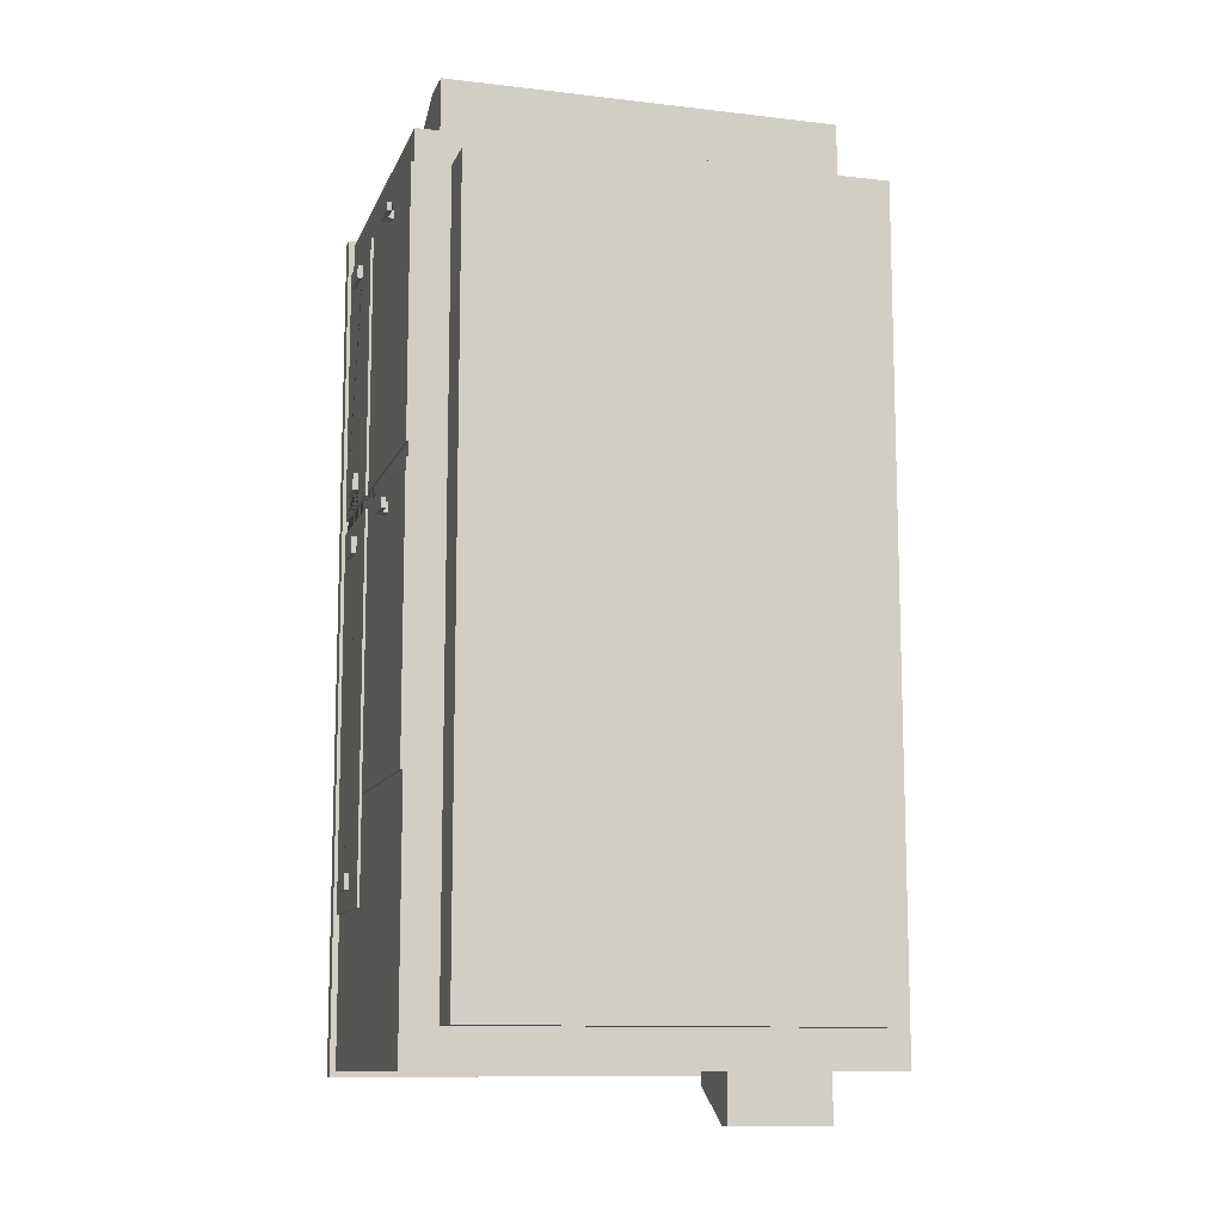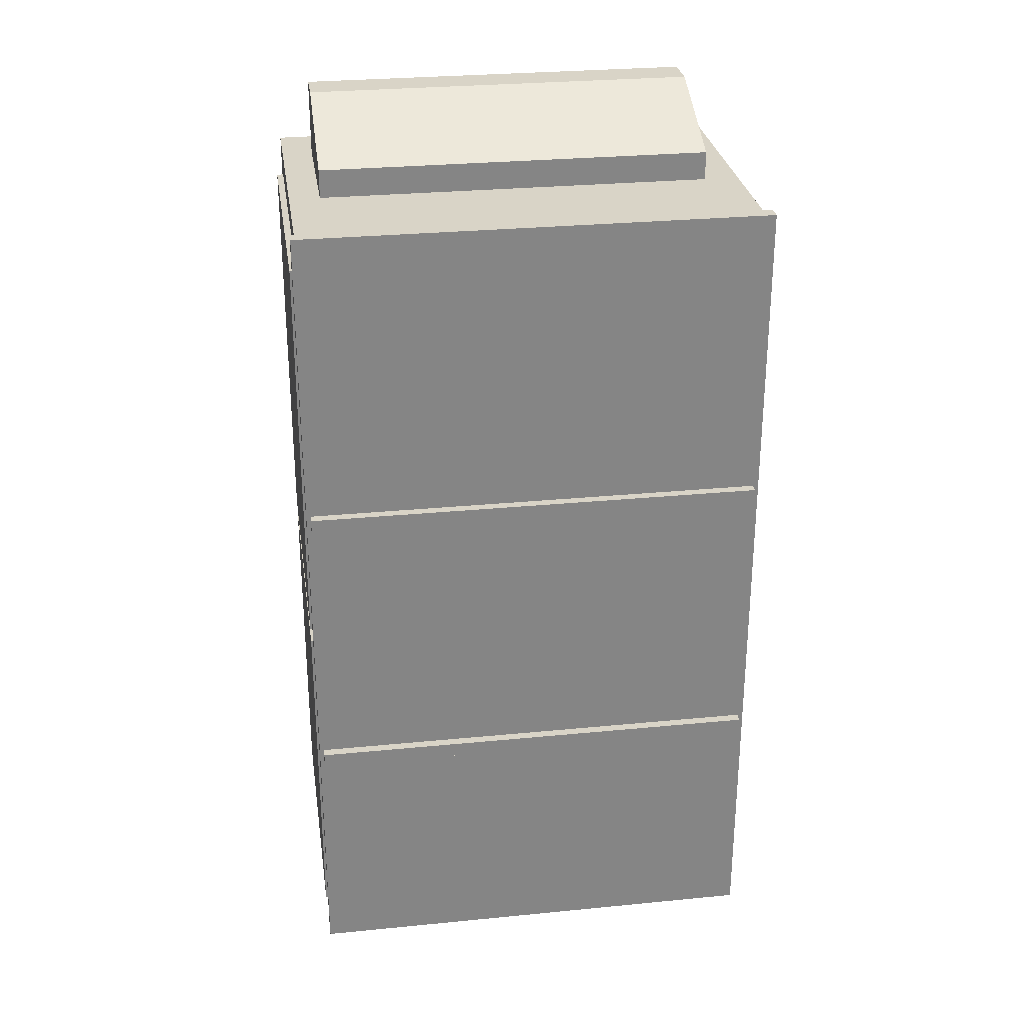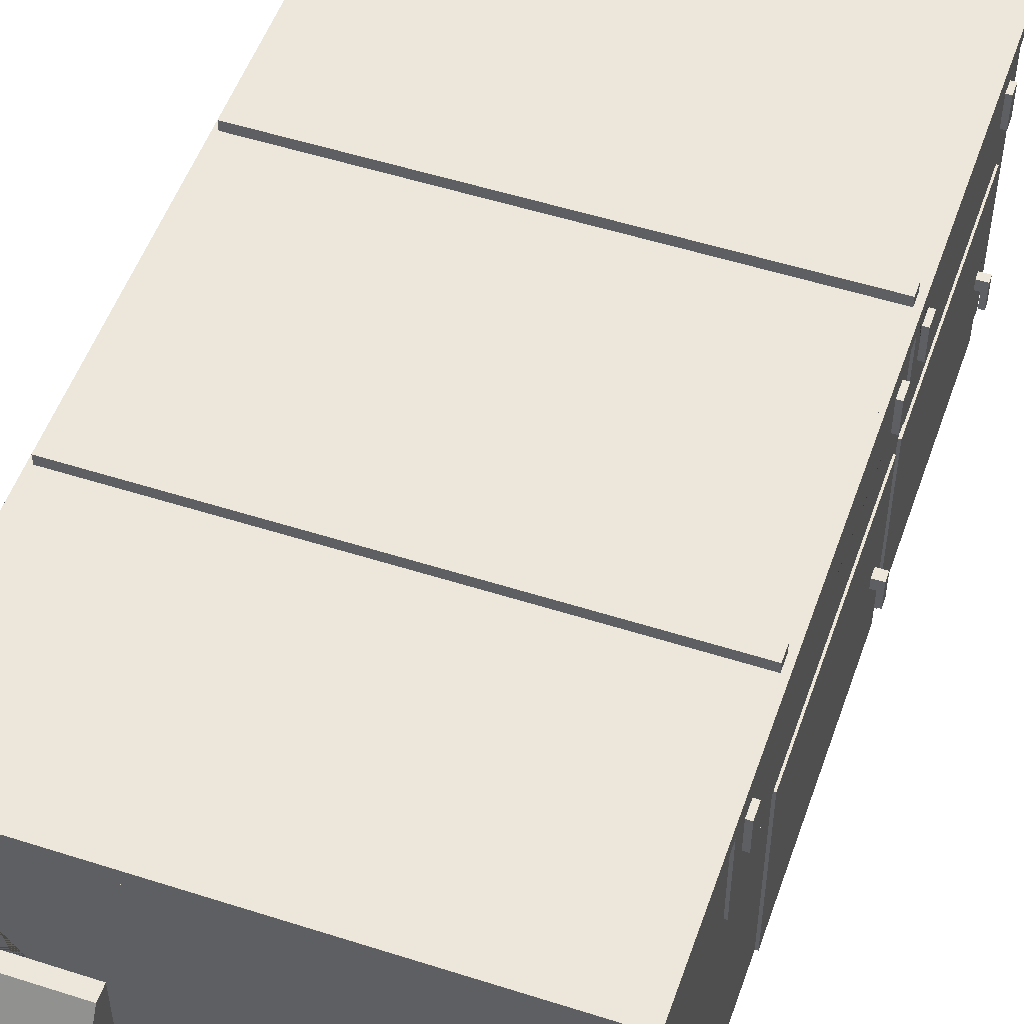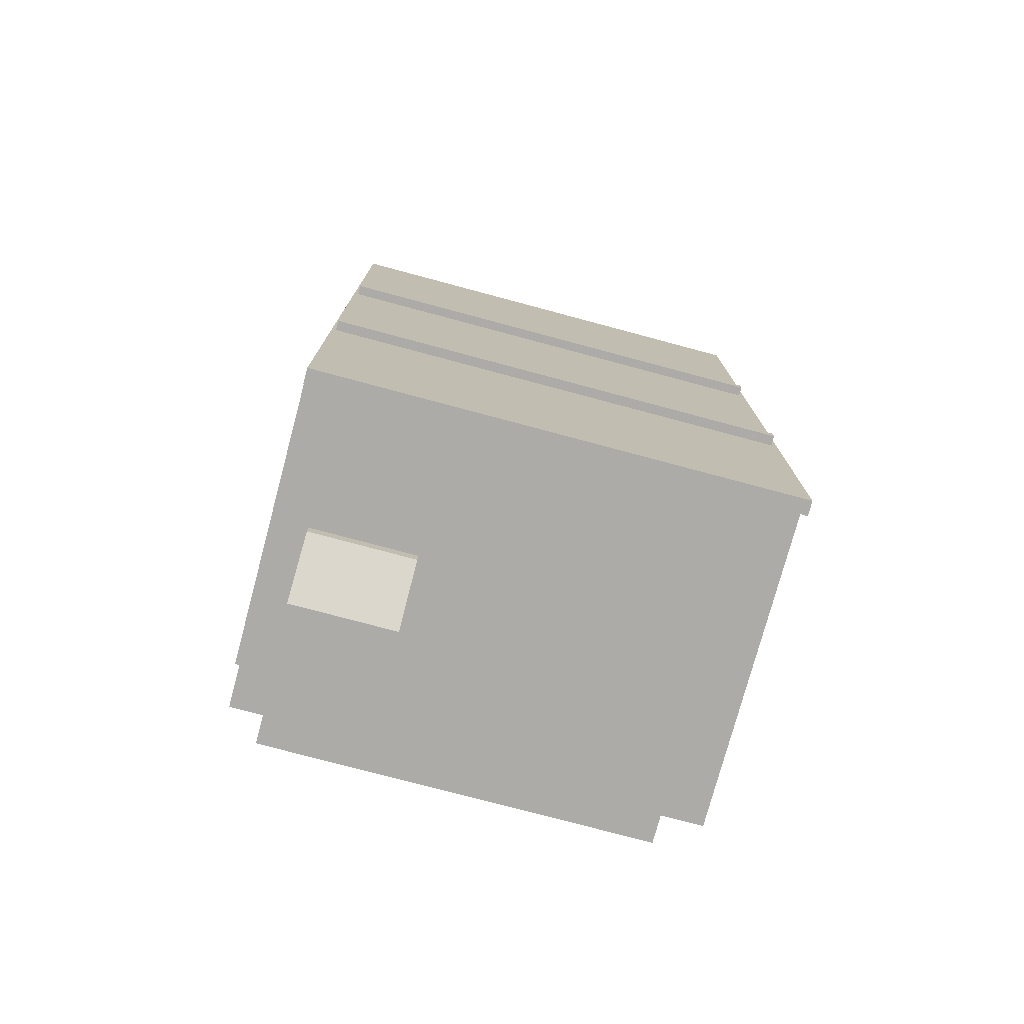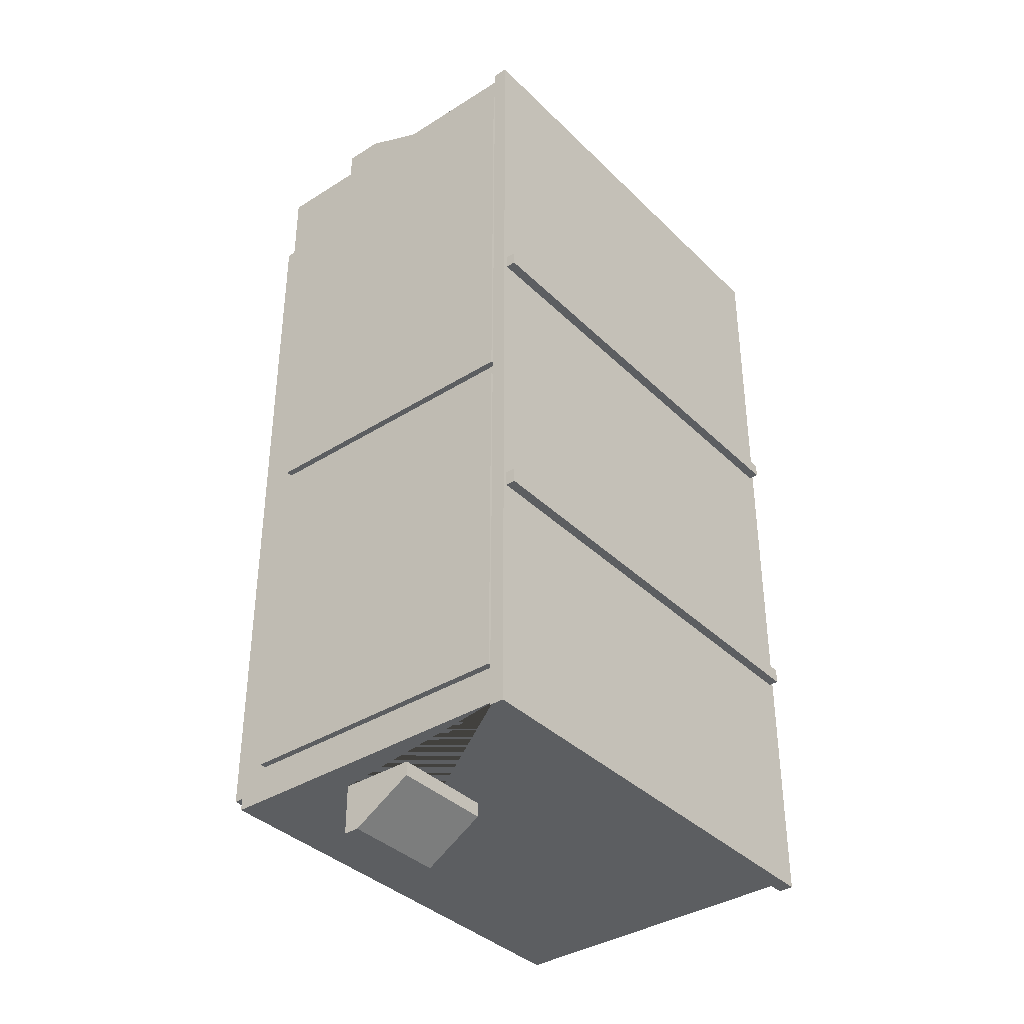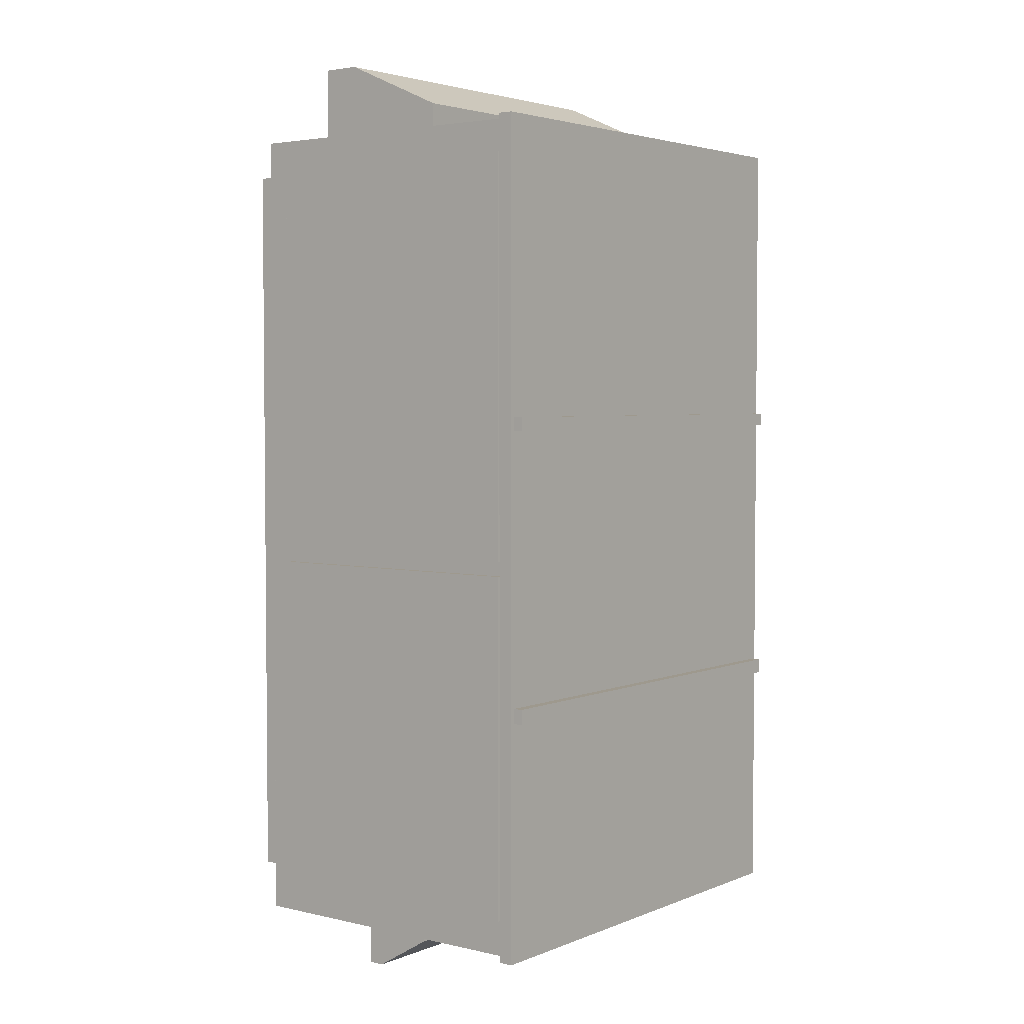
<metadata>
{"format":"obj","ext":"obj","renderer":"f3d","projection":"perspective","resolution":1024,"background":"white","views":[{"elev":-11.3,"azim":-16.0,"up":"+Z"},{"elev":28.6,"azim":171.6,"up":"+Z"},{"elev":52.2,"azim":-160.9,"up":"+Y"},{"elev":-76.4,"azim":165.0,"up":"+Z"},{"elev":-37.3,"azim":129.0,"up":"+Z"},{"elev":3.5,"azim":127.6,"up":"+Z"}]}
</metadata>
<code>
o Aire_modelo_2_Cube
v 0.5496 -0.3064 -0.3131
v 0.5496 -0.3064 1.28
v -0.2738 -0.3064 -0.3131
v -0.2738 -0.3064 1.28
v 0.5496 -0.216 -0.3131
v -0.2738 -0.216 1.28
v 0.5496 -0.216 1.28
v -0.2738 -0.216 -0.3131
v -0.3462 -0.216 1.28
v -0.3462 -0.216 -0.3131
v 0.6141 -0.216 -0.3131
v 0.6141 -0.216 1.28
v -0.2738 -0.216 1.347
v 0.5496 -0.216 1.347
v -0.3462 -0.216 1.347
v 0.6141 -0.216 1.347
v -0.2738 -0.216 -0.3902
v -0.3462 -0.216 -0.3902
v 0.6141 -0.216 -0.3902
v 0.6141 0.4427 -0.08083
v -0.3462 0.4427 1.28
v 0.6141 0.4427 -0.3131
v 0.6141 0.4427 1.28
v -0.2738 0.4427 1.347
v 0.5496 0.4427 1.347
v -0.3462 0.4427 1.347
v 0.6141 0.4427 1.347
v -0.3462 0.4427 -0.3902
v 0.6141 0.4427 -0.3902
v -0.3462 0.4427 -0.08083
v 0.5496 0.2058 1.347
v -0.3462 0.2058 -0.08083
v -0.3462 0.2058 1.28
v -0.2738 0.2058 1.347
v -0.2738 -0.1005 1.347
v 0.5496 0.1735 -0.3902
v 0.5496 -0.1005 1.347
v -0.3462 0.4733 0.1354
v 0.6141 0.4733 0.1354
v -0.3462 -0.216 0.1354
v 0.6141 0.4427 0.1354
v -0.3462 0.1735 0.1354
v 0.6141 0.4733 0.7379
v 0.6141 0.4427 0.7379
v -0.3462 0.4733 0.7379
v -0.3462 -0.216 0.7379
v -0.3462 0.4427 0.7379
v -0.3462 0.2058 0.7379
v -0.3462 0.1735 0.7379
v -0.3462 0.4733 0.7095
v -0.3462 -0.216 0.7095
v -0.3462 0.4427 0.7095
v -0.3462 0.2058 0.7095
v -0.3462 0.1735 0.7095
v 0.6141 0.4733 0.7095
v 0.6141 0.4427 0.7095
v -0.3462 0.4733 0.1039
v 0.6141 0.4733 0.1039
v 0.6141 0.4427 0.1039
v 0.6141 0.4936 0.1039
v 0.6141 0.4936 0.1354
v -0.3462 0.4936 0.1354
v 0.6141 0.4936 0.7095
v 0.6141 0.4936 0.7379
v -0.3462 0.4936 0.7379
v -0.3462 0.4936 0.7095
v -0.3462 0.4936 0.1039
v -0.3462 0.1735 1.28
v -0.3462 -0.216 0.7095
v -0.3462 -0.216 0.1354
v -0.3462 0.1735 0.7095
v -0.3462 0.1735 0.1354
v -0.3462 0.1735 0.7379
v 0.6231 0.4733 0.7379
v 0.6231 0.4427 -0.08083
v 0.6231 0.4427 -0.3131
v 0.6231 0.4427 1.28
v 0.6231 0.4427 1.347
v 0.6231 0.4427 -0.3902
v 0.6231 0.4427 0.7379
v 0.6231 0.4733 0.1039
v 0.6231 0.4733 0.1354
v 0.6231 0.4427 0.1039
v 0.6231 0.4427 0.1354
v 0.6231 0.4733 0.7095
v 0.6231 0.4427 0.7095
v -0.3585 0.4733 0.1039
v -0.3585 0.4427 1.347
v -0.3585 0.4427 -0.3902
v -0.3585 0.4427 -0.08083
v -0.3585 0.4733 0.7095
v -0.3585 0.4733 0.1354
v -0.3585 0.4733 0.7379
v 0.6231 0.4733 1.357
v 0.6231 0.4427 1.357
v -0.3585 0.4427 1.357
v -0.3585 0.4733 1.357
v -0.3585 0.4427 -0.4016
v 0.6231 0.4733 -0.4016
v 0.6231 0.4427 -0.4016
v -0.3585 0.4733 -0.4016
v 0.5496 0.2058 1.406
v -0.2738 0.2058 1.406
v 0.5496 -0.1005 1.506
v -0.2738 -0.1005 1.506
v 0.3346 -0.216 -0.3902
v 0.3346 0.4427 -0.3902
v 0.3346 0.1735 -0.3902
v 0.5496 0.01763 -0.3902
v 0.3346 0.01763 -0.3902
v 0.3346 0.1735 -0.4201
v 0.5496 0.1735 -0.4201
v 0.5496 0.01763 -0.4943
v 0.3346 0.01763 -0.4943
v 0.6141 -0.1553 -0.3131
v 0.6141 -0.1553 1.28
v 0.6141 -0.1553 1.347
v 0.6141 -0.1553 -0.3902
v 0.6141 0.4427 0.4404
v 0.6231 0.4427 0.4404
v 0.6141 -0.1553 0.4404
v 0.6141 0.4427 0.4085
v 0.6231 0.4427 0.4085
v 0.6141 -0.1553 0.4085
v -0.3515 -0.216 1.28
v -0.3515 -0.216 0.7379
v -0.3515 -0.216 0.7095
v -0.3515 -0.216 0.1354
v -0.3515 0.1735 0.7095
v -0.3515 0.1735 0.1354
v -0.3515 0.1735 0.7379
v -0.3515 0.1735 0.7379
v -0.3515 0.1735 1.28
v -0.3515 -0.02123 1.28
v -0.3515 -0.02123 0.7095
v -0.3515 -0.04557 0.7095
v -0.3515 -0.04557 1.28
v -0.3515 -0.02123 0.6427
v -0.3515 -0.04557 0.6427
v -0.3515 -0.02123 0.6636
v -0.3515 -0.04557 0.6636
v -0.3515 -0.0456 1.246
v -0.3515 -0.02123 1.246
v -0.3515 -0.02123 1.229
v -0.3515 -0.04562 1.229
v -0.3725 -0.02123 0.6636
v -0.3725 -0.02123 0.6427
v -0.3725 -0.04557 0.6636
v -0.3725 -0.04557 0.6427
v -0.3725 -0.02123 1.246
v -0.3725 -0.02123 1.229
v -0.362 -0.04557 0.6636
v -0.362 -0.04557 0.6427
v -0.362 -0.04562 1.229
v -0.362 -0.0456 1.246
v -0.3725 -0.08345 0.6637
v -0.3725 -0.08345 0.6427
v -0.3725 -0.08348 1.246
v -0.3725 -0.08349 1.229
v -0.362 -0.08349 1.229
v -0.362 -0.08348 1.246
v -0.362 -0.08345 0.6427
v -0.362 -0.08345 0.6637
v -0.3515 0.4427 1.28
v -0.3515 0.2058 -0.08083
v -0.3515 0.4427 0.7379
v -0.3515 0.2058 0.7379
v -0.3515 0.4427 -0.08083
v -0.3515 0.4427 0.7095
v -0.3515 0.2058 1.28
v -0.3515 0.3009 0.6746
v -0.3515 0.3708 0.6746
v -0.3515 0.3009 0.6397
v -0.3515 0.3708 0.6397
v -0.3515 0.3009 -0.008257
v -0.3515 0.3708 -0.008257
v -0.3515 0.3009 1.253
v -0.3515 0.3708 1.253
v -0.3515 0.3009 0.7724
v -0.3515 0.3708 1.226
v -0.3515 0.3708 0.8068
v -0.3515 0.3708 0.7724
v -0.3515 0.3009 0.8068
v -0.3515 0.3009 1.226
v -0.3515 0.2058 0.7095
v -0.3515 0.3708 -0.03982
v -0.3515 0.3009 -0.03982
v -0.3619 0.3009 0.6746
v -0.3619 0.3708 0.6746
v -0.3619 0.3009 0.6397
v -0.3619 0.3708 0.6397
v -0.3619 0.3009 -0.008257
v -0.3619 0.3708 -0.008257
v -0.3619 0.3708 1.253
v -0.3619 0.3708 1.226
v -0.3619 0.3708 0.8068
v -0.3619 0.3708 0.7724
v -0.3619 0.3009 0.8068
v -0.3619 0.3009 0.7724
v -0.3619 0.3009 1.226
v -0.3619 0.3009 1.253
v -0.3619 0.3708 -0.03982
v -0.3619 0.3009 -0.03982
v 0.6275 0.4427 -0.3131
v 0.6275 0.4427 -0.08083
v 0.6275 0.4427 1.28
v 0.6275 0.4427 0.1039
v 0.6275 0.4427 0.1354
v 0.6275 0.4427 0.4404
v 0.6275 -0.1553 -0.3131
v 0.6275 -0.1553 1.28
v 0.6275 -0.1553 0.4404
v 0.6275 0.4427 0.4085
v 0.6275 -0.1553 0.4085
v 0.5496 0.04953 -0.4943
v 0.3346 0.04953 -0.4943
v 0.5496 -0.01991 1.506
v -0.2738 -0.01991 1.506
f 122 41 84 123
f 31 102 217 104 37
f 1 5 7 2
f 6 4 2 7
f 13 14 37 35
f 5 11 12 7
f 8 3 4 6
f 23 44 80 77
f 7 12 16 14 13 15 9 6
f 8 6 9 46 51 40 10
f 99 81 82 85 74 94 95 78 77 80 86 120 123 84 83 75 76 79 100
f 21 33 48 47 52 53 32 30 28 18 10 40 70 72 71 54 51 46 49 73 68 9 15 26
f 218 105 104 217
f 97 96 95 94
f 108 36 112 111
f 34 103 102 31
f 97 94 74 43 45 93
f 38 39 61 62
f 41 59 83 84
f 5 1 3 8
f 39 58 60 61
f 59 20 75 83
f 60 67 62 61
f 63 66 65 64
f 57 38 62 67
f 45 43 64 65
f 58 57 67 60
f 50 45 65 66
f 55 50 66 63
f 43 55 63 64
f 54 42 72 71
f 45 50 91 93
f 55 43 74 85
f 27 23 77 78
f 58 39 82 81
f 20 22 76 75
f 44 56 86 80
f 22 29 79 76
f 79 29 107 28 89 98 100
f 38 57 87 92
f 24 25 27 78 95 96 88 26
f 28 30 52 47 21 26 88 90 89
f 101 99 100 98
f 124 122 119 121
f 101 98 89 90 88 96 97 93 91 92 87
f 34 35 105 218 103
f 24 26 15 13 35 34
f 102 103 218 217
f 35 37 104 105
f 29 118 19 106 110 109 36 108 107
f 8 10 18 17 106 19 11 5
f 46 9 125 126
f 216 111 112 215
f 110 108 111 216 114
f 109 110 114 113
f 22 115 118 29
f 121 119 209 212
f 17 18 28 107 108 110 106
f 122 124 214 213
f 56 119 120 86
f 56 44 23 206 209 119
f 119 122 123 120
f 52 30 168 169
f 53 52 169 185
f 33 21 164 170
f 2 4 3 1
f 24 34 31 25
f 48 33 170 167
f 139 138 140 135 129 130 128 127 136 141
f 32 53 185 165
f 71 72 130 129
f 68 73 131 133
f 73 49 132 131
f 71 129 135 136 127 69
f 68 133 134 137 125 9
f 148 146 147 149 157 156
f 145 144 143 134 133 131 132 126 125 137 142
f 136 135 140 141
f 55 85 82 39 38 92 91 50
f 46 126 132 49
f 134 143 142 137
f 69 127 128 70 40 51
f 149 147 138 139 153 162 157
f 150 158 161 155 142 143
f 140 146 148 156 163 152 141
f 144 151 150 143
f 147 146 140 138
f 139 141 152 153
f 151 159 158 150
f 145 142 155 154
f 160 161 158 159
f 162 163 156 157
f 154 155 161 160
f 153 152 163 162
f 154 160 159 151 144 145
f 70 128 130 72
f 32 165 168 30
f 164 178 177 170
f 178 180 195 194
f 183 181 196 198
f 167 179 182 166
f 186 187 203 202
f 173 171 188 190
f 166 182 181 183 179 167 170 177 184 180 178 164
f 171 185 169 172
f 165 187 186 168
f 189 191 190 188
f 195 200 201 194
f 197 199 198 196
f 193 202 203 192
f 182 179 199 197
f 181 182 197 196
f 179 183 198 199
f 171 172 189 188
f 180 184 200 195
f 184 177 201 200
f 174 173 190 191
f 177 178 194 201
f 172 174 191 189
f 175 176 193 192
f 176 186 202 193
f 187 175 192 203
f 206 211 212 209
f 205 207 208 213 214 210 204
f 22 20 59 41 122 213 208 207 205 204
f 23 116 211 206
f 115 22 204 210
f 115 210 214 124
f 23 27 117 116
f 11 19 118 115 124 121 116 117 16 12
f 114 216 215 113
f 31 37 14 16 117 27 25
f 99 101 87 57 58 81
f 109 113 215 112 36
f 173 174 172 169 168 186 176 175 187 165 185 171
f 116 121 212 211
f 47 48 167 166
f 205 207 208
f 21 47 166 164

</code>
